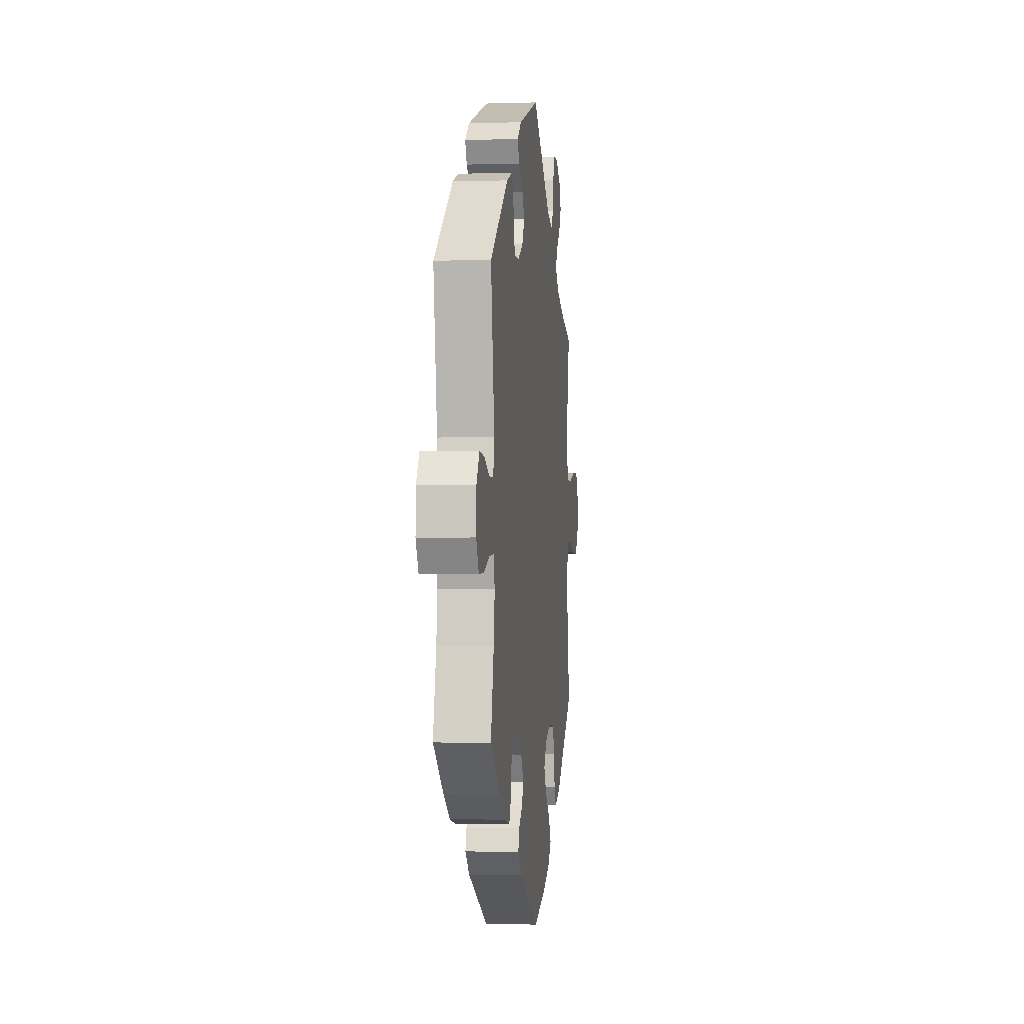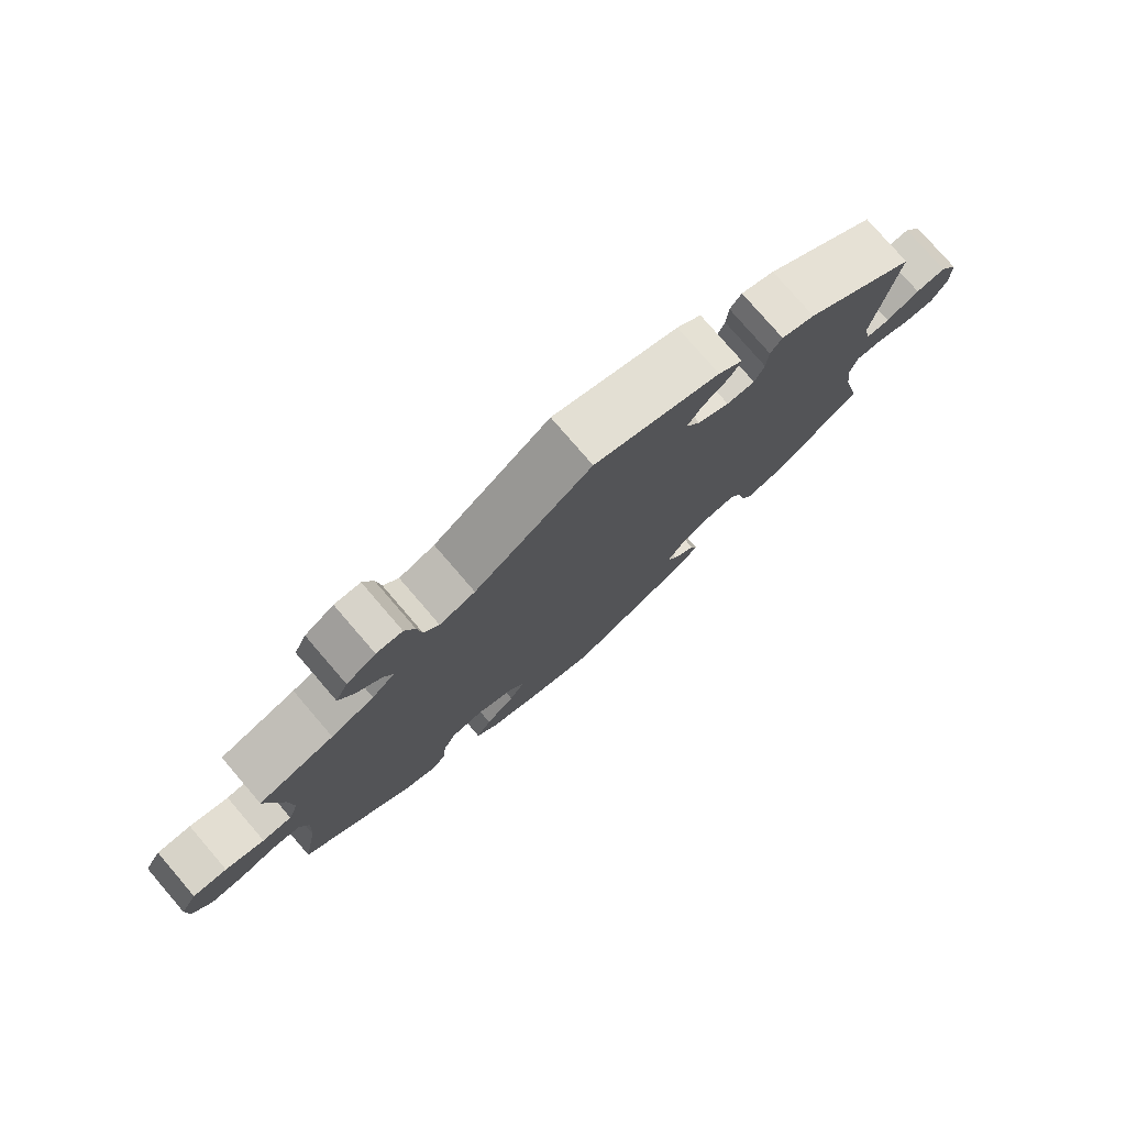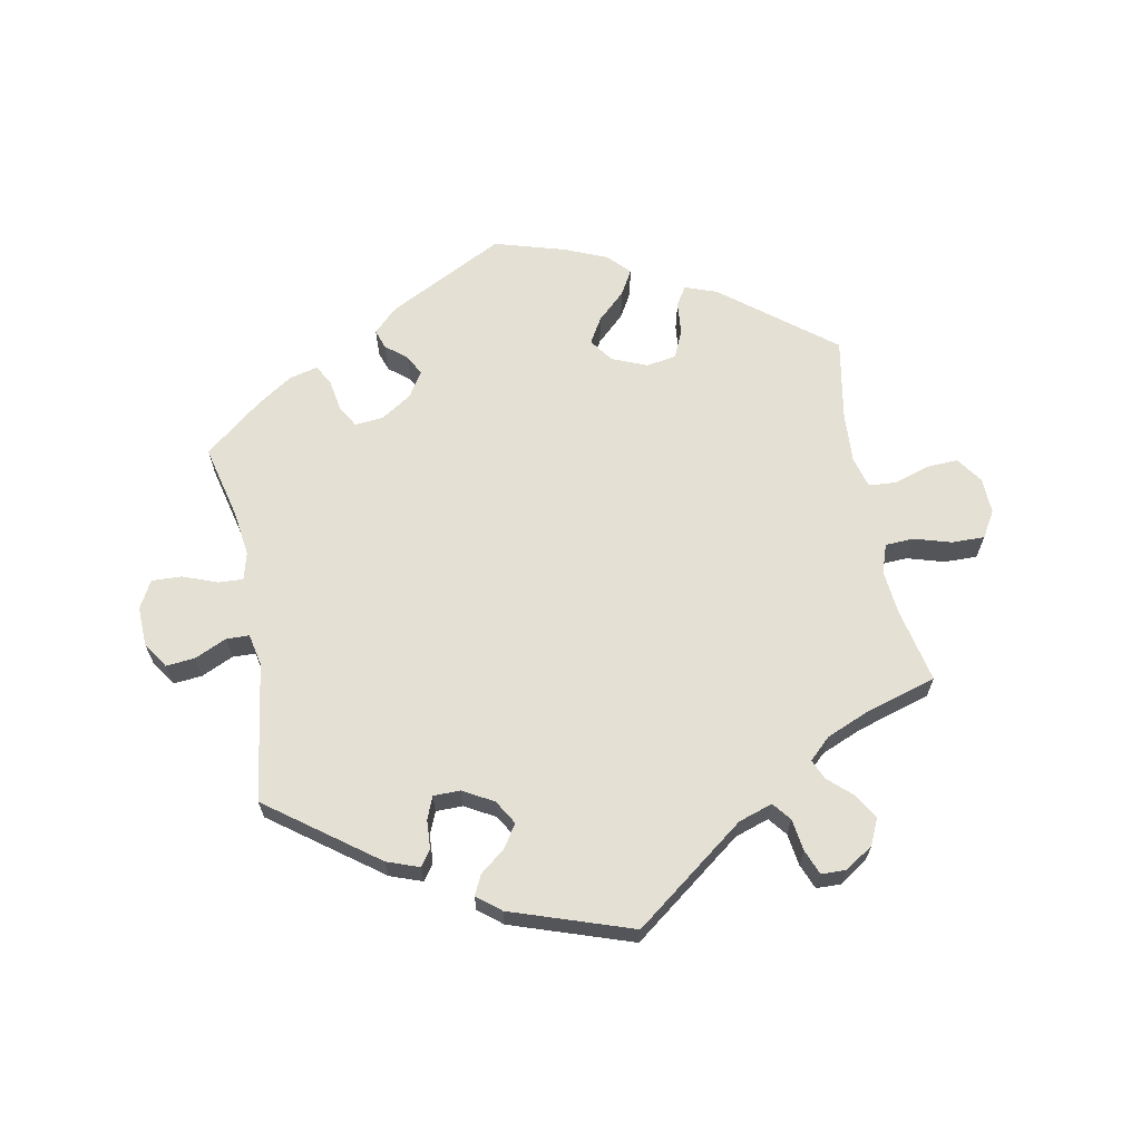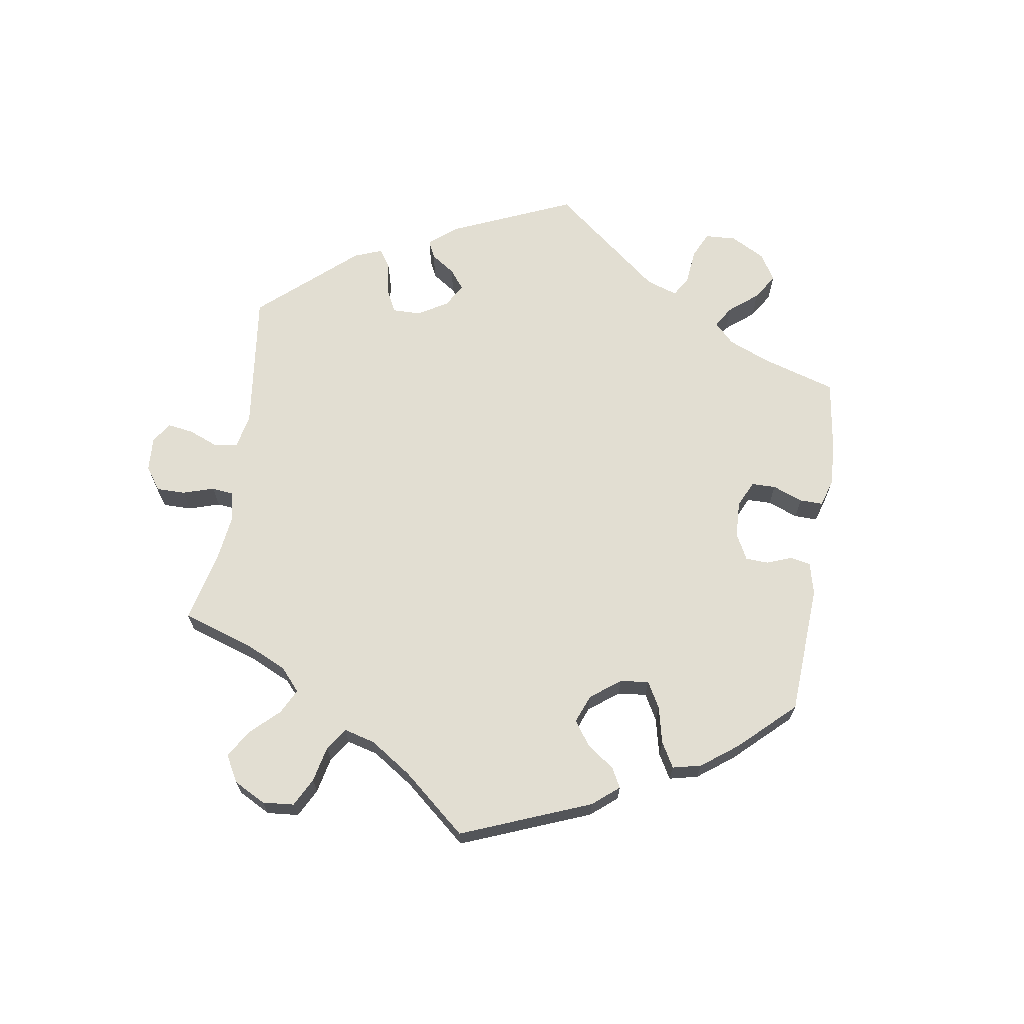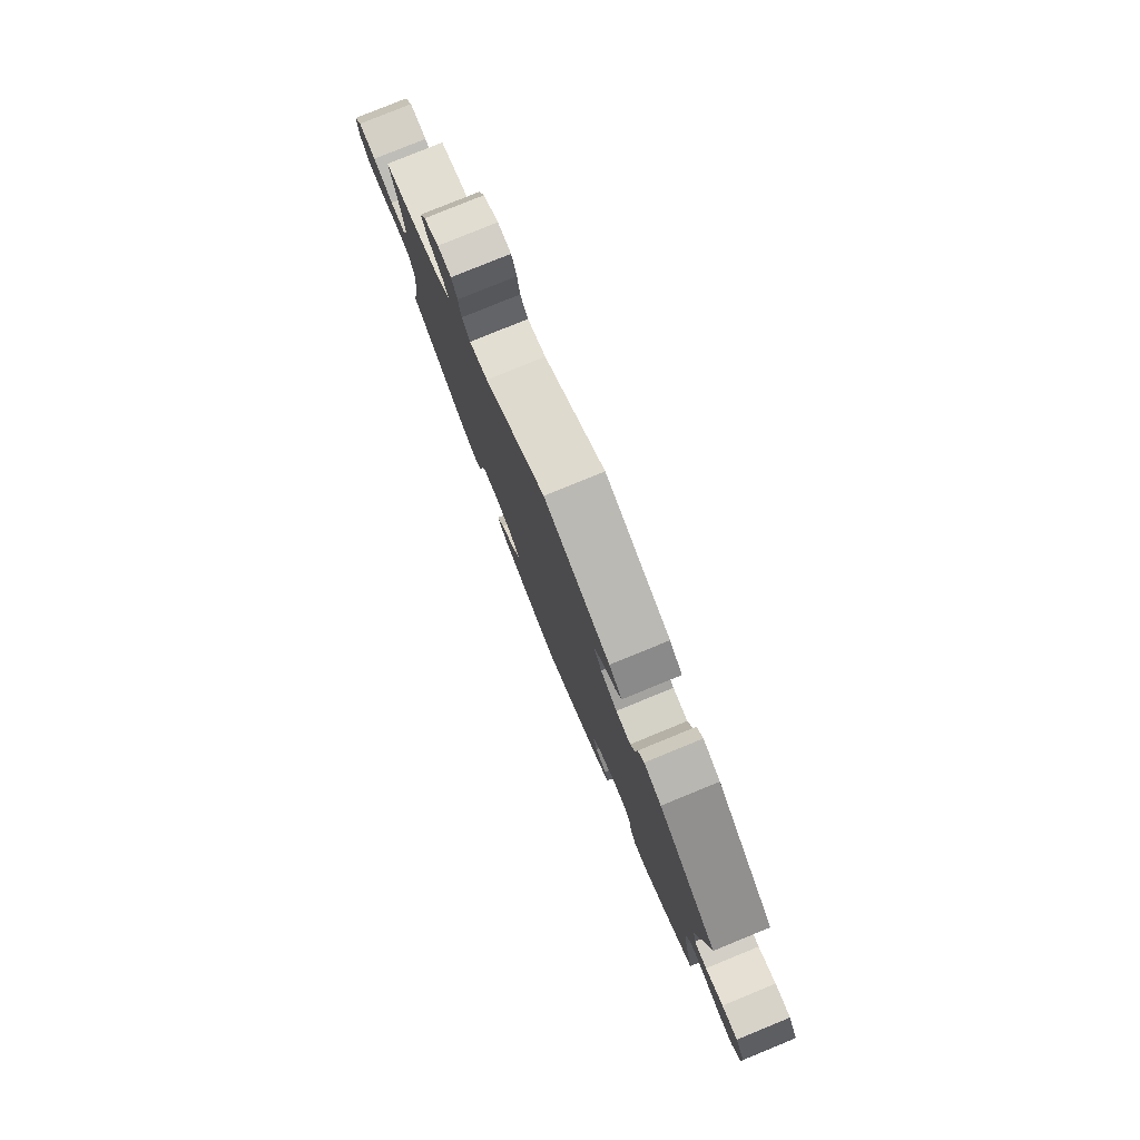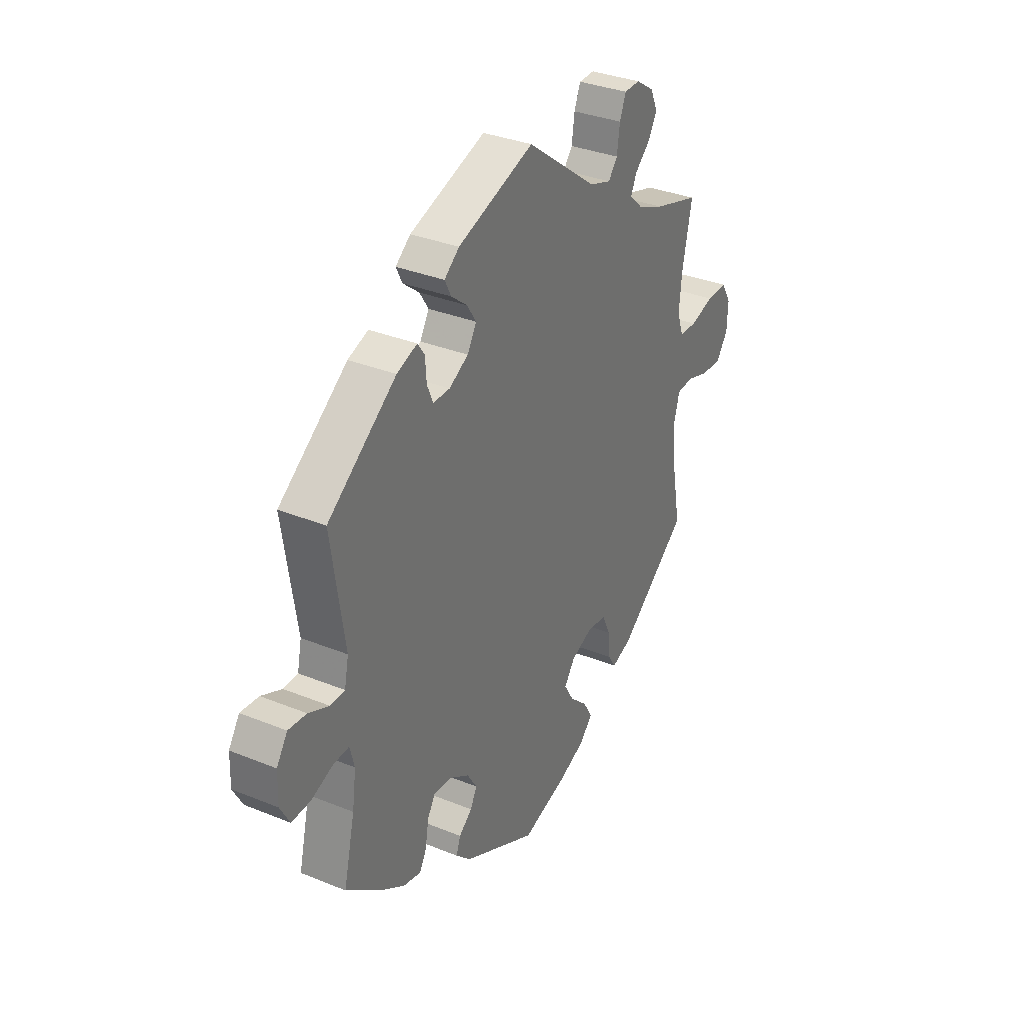
<metadata>
{"format":"obj","ext":"obj","renderer":"f3d","projection":"perspective","resolution":1024,"background":"white","views":[{"elev":-1.5,"azim":-83.3,"up":"+Z"},{"elev":77.8,"azim":139.3,"up":"+Z"},{"elev":65.3,"azim":-11.0,"up":"+Y"},{"elev":67.8,"azim":128.9,"up":"+Y"},{"elev":79.8,"azim":-112.2,"up":"+Z"},{"elev":33.5,"azim":-60.9,"up":"+Z"}]}
</metadata>
<code>
v -0.474 0.07 -0.174
v -0.465 0.07 -0.106
v -0.476 0.07 -0.064
v -0.514 0.07 -0.066
v -0.566 0.07 -0.086
v -0.612 0.07 -0.088
v -0.635 0.07 -0.046
v -0.633 0.07 0.014
v -0.607 0.07 0.054
v -0.563 0.07 0.05
v -0.514 0.07 0.028
v -0.479 0.07 0.029
v -0.469 0.07 0.078
v -0.501 0.07 0.289
v -0.336 0.07 0.412
v -0.287 0.07 0.43
v -0.27 0.07 0.406
v -0.267 0.07 0.362
v -0.253 0.07 0.328
v -0.212 0.07 0.328
v -0.166 0.07 0.354
v -0.144 0.07 0.391
v -0.166 0.07 0.425
v -0.205 0.07 0.456
v -0.22 0.07 0.486
v -0.184 0.07 0.515
v 0 0.07 0.578
v 0.171 0.07 0.45
v 0.223 0.07 0.433
v 0.245 0.07 0.461
v 0.252 0.07 0.51
v 0.267 0.07 0.548
v 0.305 0.07 0.549
v 0.348 0.07 0.521
v 0.366 0.07 0.482
v 0.344 0.07 0.444
v 0.307 0.07 0.41
v 0.294 0.07 0.38
v 0.327 0.07 0.349
v 0.39 0.07 0.323
v 0.501 0.07 0.29
v 0.477 0.07 0.175
v 0.471 0.07 0.108
v 0.486 0.07 0.065
v 0.529 0.07 0.063
v 0.586 0.07 0.08
v 0.636 0.07 0.081
v 0.66 0.07 0.041
v 0.658 0.07 -0.014
v 0.63 0.07 -0.054
v 0.581 0.07 -0.052
v 0.527 0.07 -0.035
v 0.486 0.07 -0.038
v 0.473 0.07 -0.086
v 0.478 0.07 -0.163
v 0.501 0.07 -0.288
v 0.333 0.07 -0.421
v 0.284 0.07 -0.439
v 0.266 0.07 -0.41
v 0.261 0.07 -0.359
v 0.242 0.07 -0.317
v 0.196 0.07 -0.31
v 0.143 0.07 -0.332
v 0.117 0.07 -0.368
v 0.14 0.07 -0.407
v 0.183 0.07 -0.447
v 0.205 0.07 -0.485
v 0.174 0.07 -0.518
v 0.111 0.07 -0.545
v 0.001 0.07 -0.578
v -0.178 0.07 -0.487
v -0.214 0.07 -0.452
v -0.204 0.07 -0.422
v -0.172 0.07 -0.396
v -0.156 0.07 -0.365
v -0.18 0.07 -0.327
v -0.227 0.07 -0.297
v -0.271 0.07 -0.293
v -0.29 0.07 -0.325
v -0.298 0.07 -0.374
v -0.315 0.07 -0.405
v -0.358 0.07 -0.395
v -0.413 0.07 -0.359
v -0.501 0.07 -0.289
v -0.474 0 -0.174
v -0.465 0 -0.106
v -0.476 0 -0.064
v -0.514 0 -0.066
v -0.566 0 -0.086
v -0.612 0 -0.088
v -0.635 0 -0.046
v -0.633 0 0.014
v -0.607 0 0.054
v -0.563 0 0.05
v -0.514 0 0.028
v -0.479 0 0.029
v -0.469 0 0.078
v -0.501 0 0.289
v -0.336 0 0.412
v -0.287 0 0.43
v -0.27 0 0.406
v -0.267 0 0.362
v -0.253 0 0.328
v -0.212 0 0.328
v -0.166 0 0.354
v -0.144 0 0.391
v -0.166 0 0.425
v -0.205 0 0.456
v -0.22 0 0.486
v -0.184 0 0.515
v 0 0 0.578
v 0.171 0 0.45
v 0.223 0 0.433
v 0.245 0 0.461
v 0.252 0 0.51
v 0.267 0 0.548
v 0.305 0 0.549
v 0.348 0 0.521
v 0.366 0 0.482
v 0.344 0 0.444
v 0.307 0 0.41
v 0.294 0 0.38
v 0.327 0 0.349
v 0.39 0 0.323
v 0.501 0 0.29
v 0.477 0 0.175
v 0.471 0 0.108
v 0.486 0 0.065
v 0.529 0 0.063
v 0.586 0 0.08
v 0.636 0 0.081
v 0.66 0 0.041
v 0.658 0 -0.014
v 0.63 0 -0.054
v 0.581 0 -0.052
v 0.527 0 -0.035
v 0.486 0 -0.038
v 0.473 0 -0.086
v 0.478 0 -0.163
v 0.501 0 -0.288
v 0.333 0 -0.421
v 0.284 0 -0.439
v 0.266 0 -0.41
v 0.261 0 -0.359
v 0.242 0 -0.317
v 0.196 0 -0.31
v 0.143 0 -0.332
v 0.117 0 -0.368
v 0.14 0 -0.407
v 0.183 0 -0.447
v 0.205 0 -0.485
v 0.174 0 -0.518
v 0.111 0 -0.545
v 0.001 0 -0.578
v -0.178 0 -0.487
v -0.214 0 -0.452
v -0.204 0 -0.422
v -0.172 0 -0.396
v -0.156 0 -0.365
v -0.18 0 -0.327
v -0.227 0 -0.297
v -0.271 0 -0.293
v -0.29 0 -0.325
v -0.298 0 -0.374
v -0.315 0 -0.405
v -0.358 0 -0.395
v -0.413 0 -0.359
v -0.501 0 -0.289
f 83 84 1
f 82 83 1 2
f 79 80 81 82
f 78 79 82 2
f 77 78 2 3
f 76 77 3
f 71 72 73 74
f 71 74 75
f 70 71 75
f 69 70 75 76
f 65 66 67 68
f 64 65 68 69
f 57 58 59 60
f 55 56 57 60
f 54 55 60 61
f 53 54 61 62
f 49 50 51 52
f 49 52 53
f 48 49 53
f 45 46 47 48
f 44 45 48 53
f 43 44 53 62
f 40 41 42
f 39 40 42 43
f 38 39 43 62
f 34 35 36 37
f 34 37 38
f 33 34 38
f 30 31 32 33
f 30 33 38 62
f 25 26 27 28
f 23 24 25 28
f 22 23 28 29
f 21 22 29
f 20 21 29
f 15 16 17 18
f 13 14 15 18
f 12 13 18 19
f 8 9 10 11
f 8 11 12
f 7 8 12
f 4 5 6 7
f 3 4 7 12
f 64 69 76 3
f 29 30 62 63
f 20 29 63 64
f 19 20 64
f 3 12 19 64
f 85 168 167
f 86 85 167 166
f 166 165 164 163
f 86 166 163 162
f 87 86 162 161
f 87 161 160
f 158 157 156 155
f 159 158 155
f 159 155 154
f 160 159 154 153
f 152 151 150 149
f 153 152 149 148
f 144 143 142 141
f 144 141 140 139
f 145 144 139 138
f 146 145 138 137
f 136 135 134 133
f 137 136 133
f 137 133 132
f 132 131 130 129
f 137 132 129 128
f 146 137 128 127
f 126 125 124
f 127 126 124 123
f 146 127 123 122
f 121 120 119 118
f 122 121 118
f 122 118 117
f 117 116 115 114
f 146 122 117 114
f 112 111 110 109
f 112 109 108 107
f 113 112 107 106
f 113 106 105
f 113 105 104
f 102 101 100 99
f 102 99 98 97
f 103 102 97 96
f 95 94 93 92
f 96 95 92
f 96 92 91
f 91 90 89 88
f 96 91 88 87
f 87 160 153 148
f 147 146 114 113
f 148 147 113 104
f 148 104 103
f 148 103 96 87
f 1 85 86 2
f 2 86 87 3
f 3 87 88 4
f 4 88 89 5
f 5 89 90 6
f 6 90 91 7
f 7 91 92 8
f 8 92 93 9
f 9 93 94 10
f 10 94 95 11
f 11 95 96 12
f 12 96 97 13
f 13 97 98 14
f 14 98 99 15
f 15 99 100 16
f 16 100 101 17
f 17 101 102 18
f 18 102 103 19
f 19 103 104 20
f 20 104 105 21
f 21 105 106 22
f 22 106 107 23
f 23 107 108 24
f 24 108 109 25
f 25 109 110 26
f 26 110 111 27
f 27 111 112 28
f 28 112 113 29
f 29 113 114 30
f 30 114 115 31
f 31 115 116 32
f 32 116 117 33
f 33 117 118 34
f 34 118 119 35
f 35 119 120 36
f 36 120 121 37
f 37 121 122 38
f 38 122 123 39
f 39 123 124 40
f 40 124 125 41
f 41 125 126 42
f 42 126 127 43
f 43 127 128 44
f 44 128 129 45
f 45 129 130 46
f 46 130 131 47
f 47 131 132 48
f 48 132 133 49
f 49 133 134 50
f 50 134 135 51
f 51 135 136 52
f 52 136 137 53
f 53 137 138 54
f 54 138 139 55
f 55 139 140 56
f 56 140 141 57
f 57 141 142 58
f 58 142 143 59
f 59 143 144 60
f 60 144 145 61
f 61 145 146 62
f 62 146 147 63
f 63 147 148 64
f 64 148 149 65
f 65 149 150 66
f 66 150 151 67
f 67 151 152 68
f 68 152 153 69
f 69 153 154 70
f 70 154 155 71
f 71 155 156 72
f 72 156 157 73
f 73 157 158 74
f 74 158 159 75
f 75 159 160 76
f 76 160 161 77
f 77 161 162 78
f 78 162 163 79
f 79 163 164 80
f 80 164 165 81
f 81 165 166 82
f 82 166 167 83
f 83 167 168 84
f 84 168 85 1

</code>
